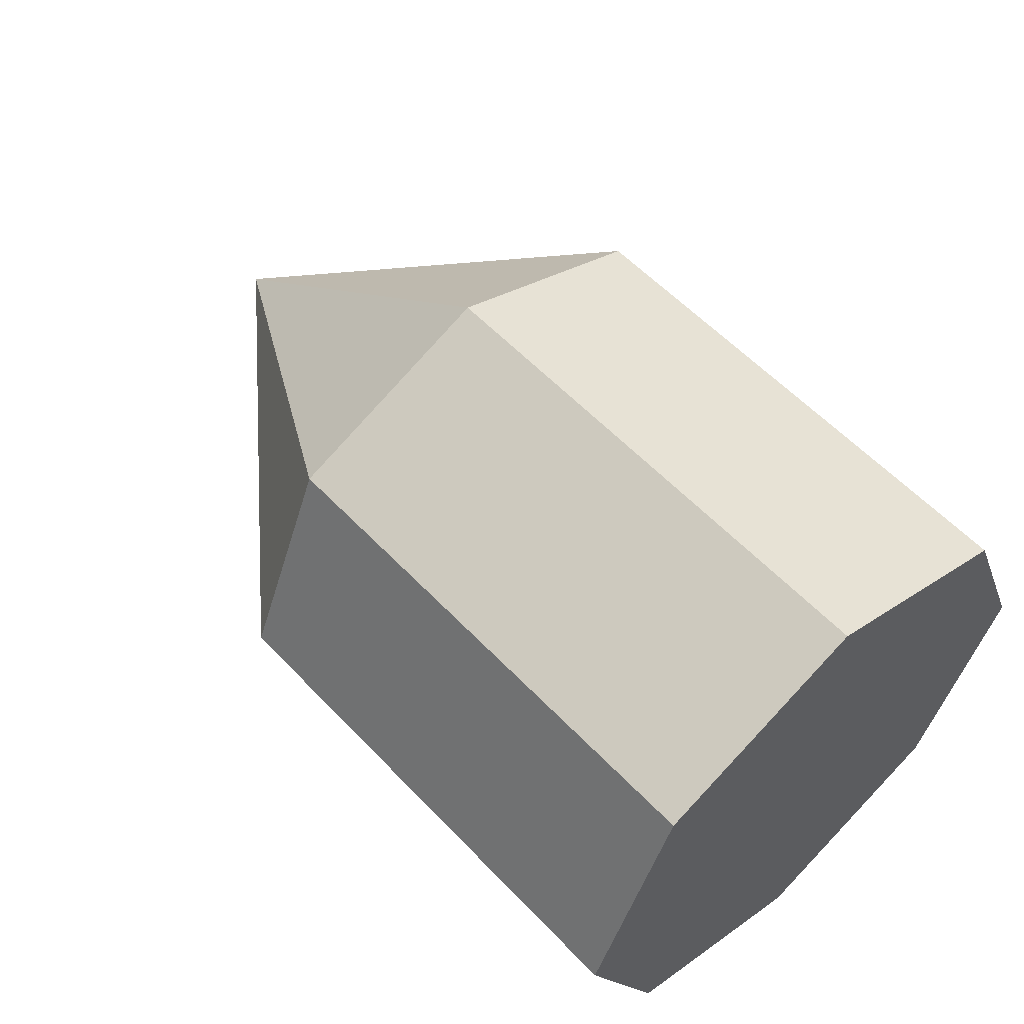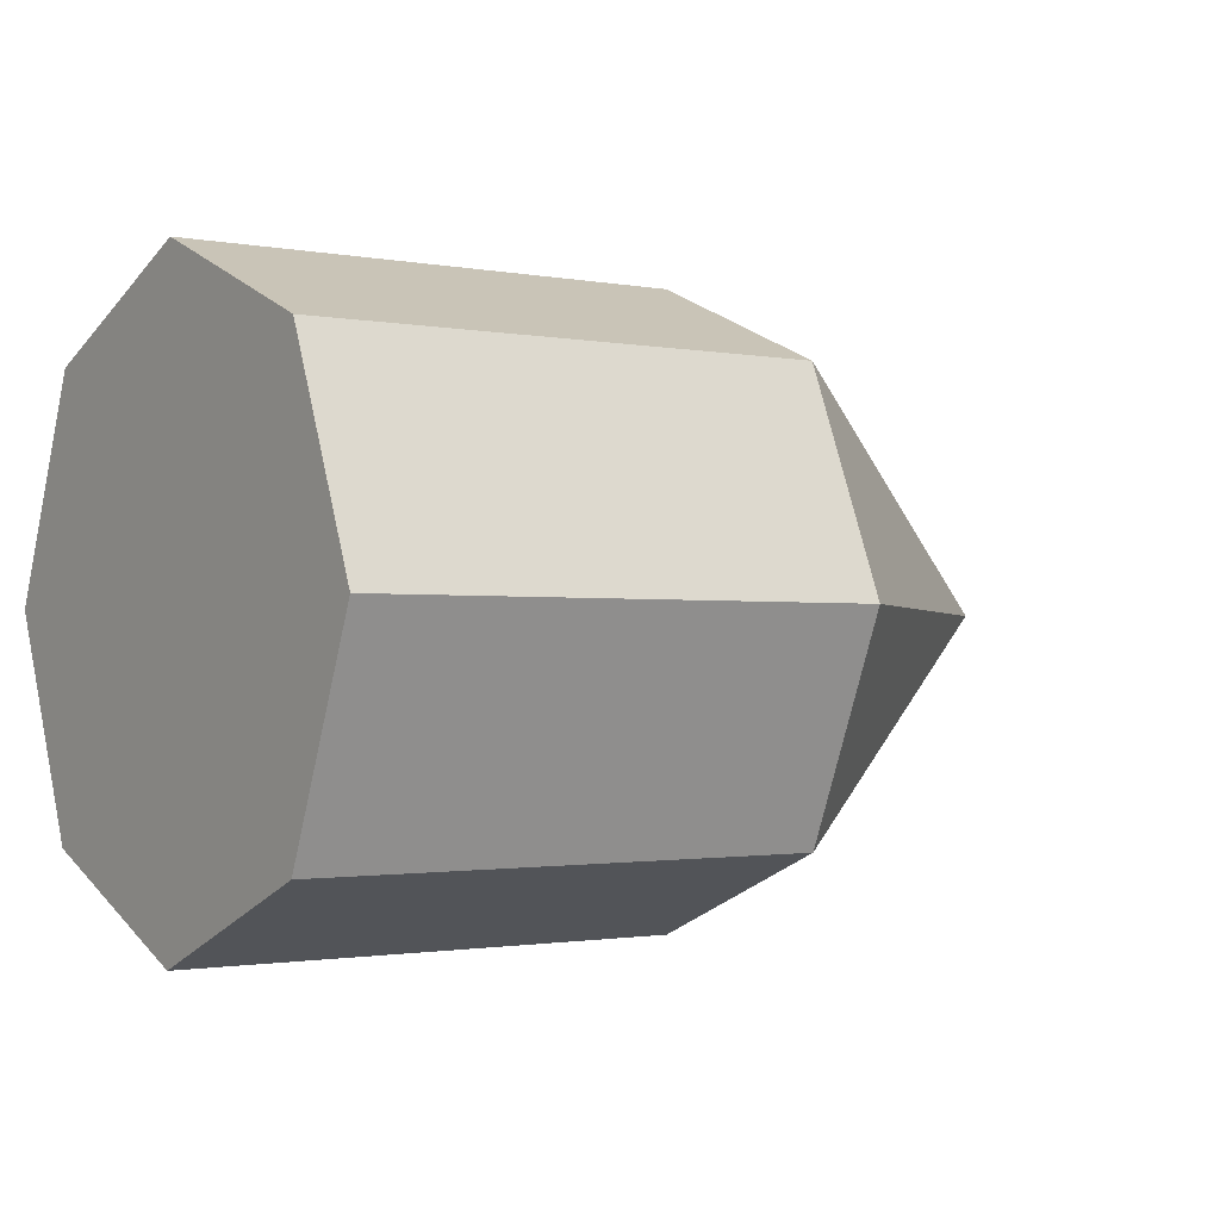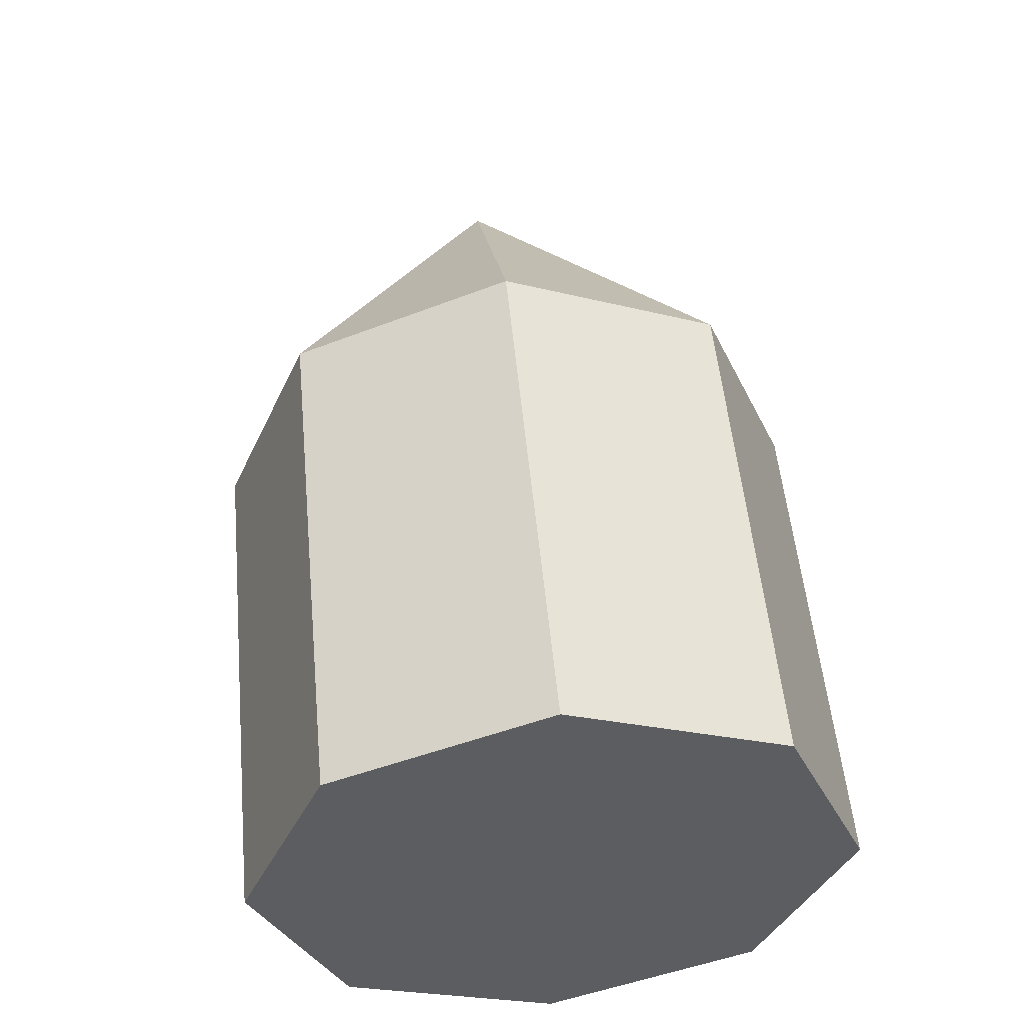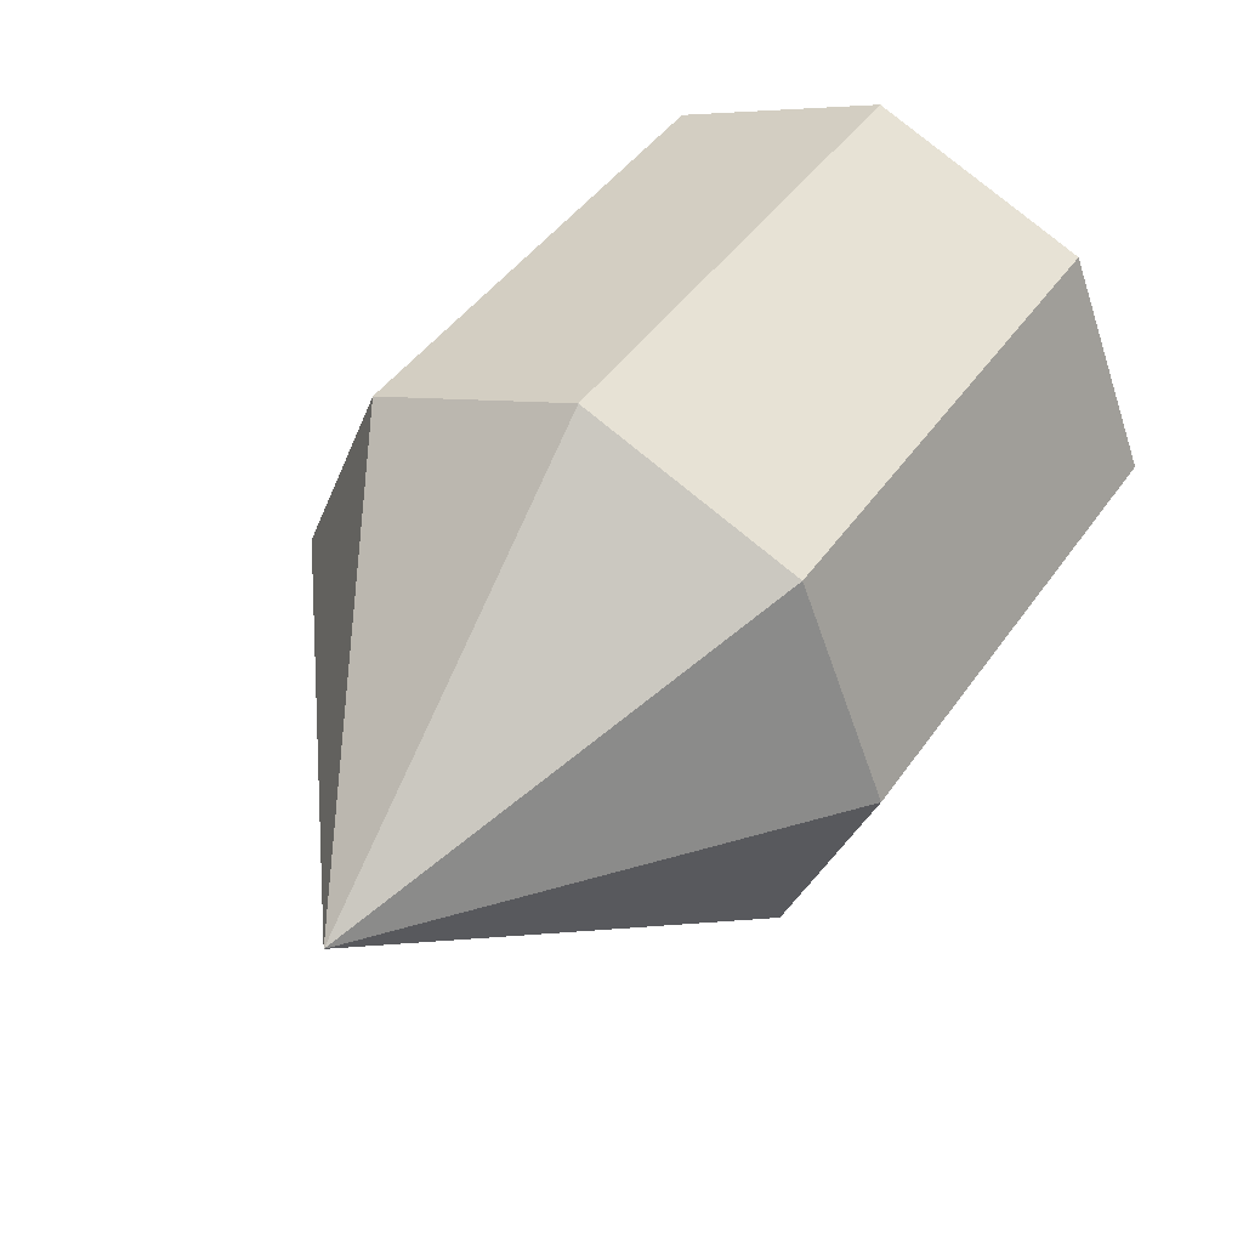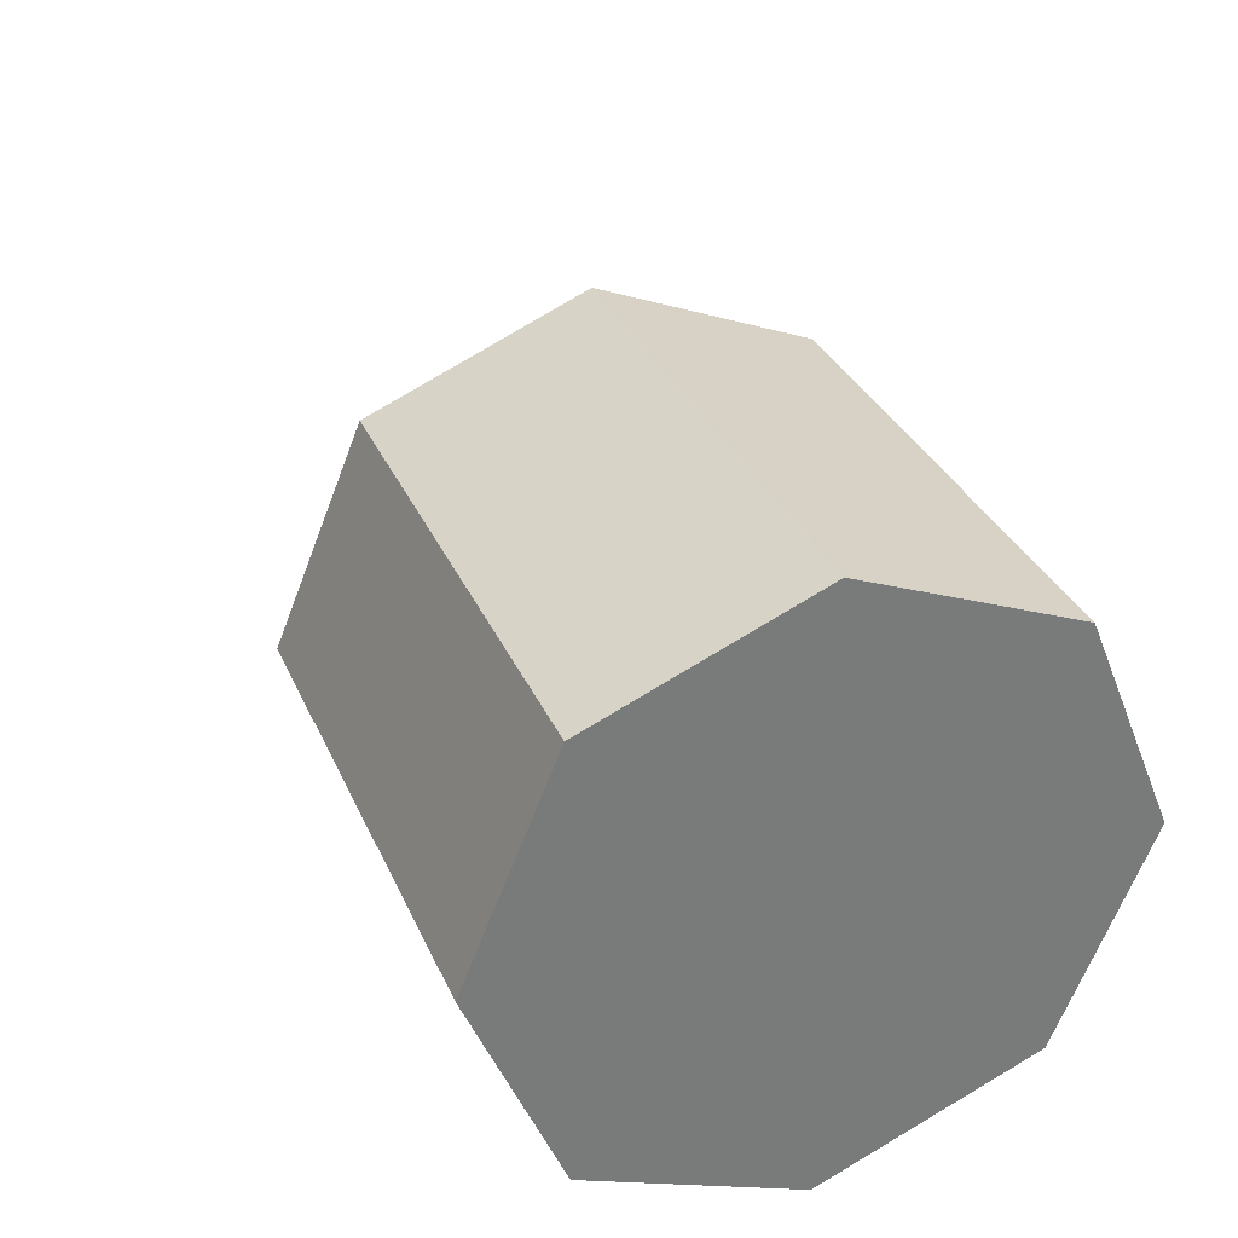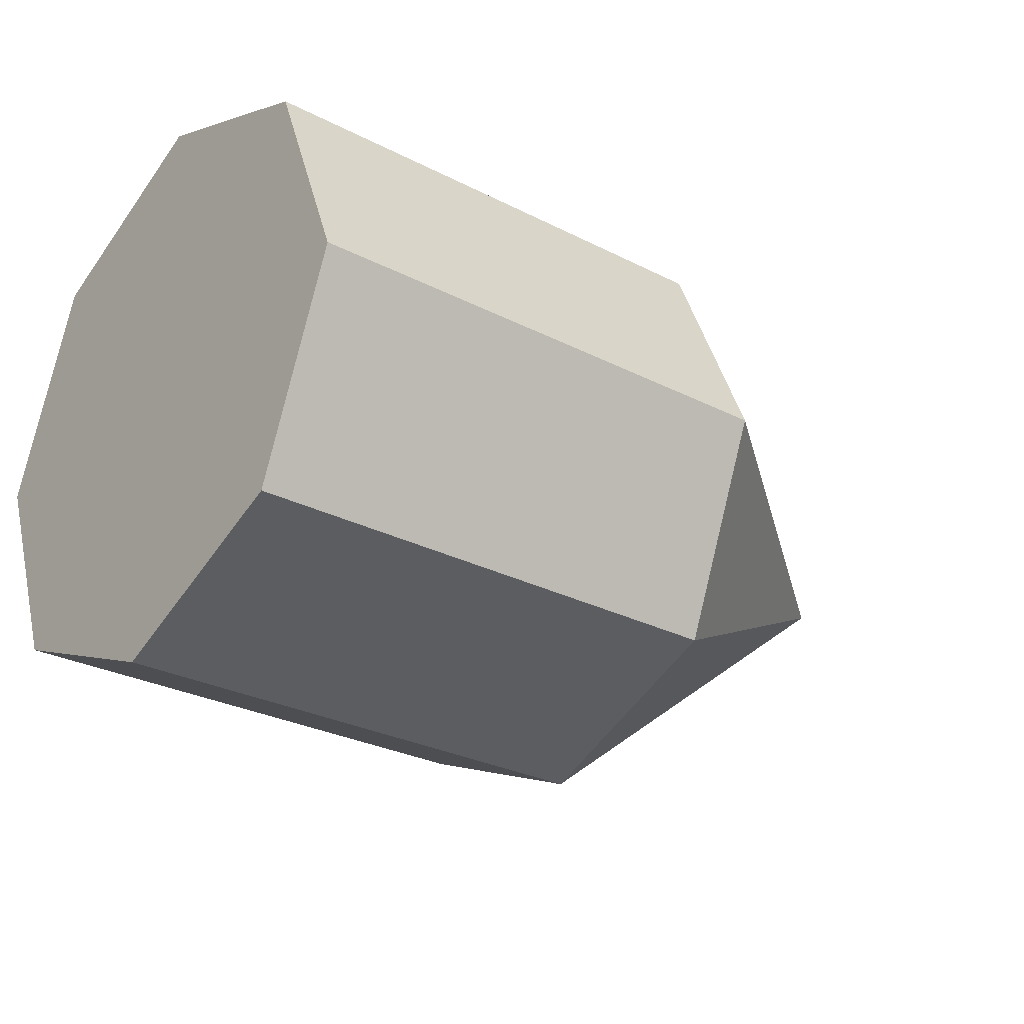
<metadata>
{"format":"obj","ext":"obj","renderer":"f3d","projection":"perspective","resolution":1024,"background":"white","views":[{"elev":57.4,"azim":47.2,"up":"+Y"},{"elev":-1.4,"azim":144.8,"up":"+Y"},{"elev":53.4,"azim":84.6,"up":"+Y"},{"elev":44.7,"azim":-57.4,"up":"+Z"},{"elev":32.8,"azim":68.8,"up":"+Y"},{"elev":-28.0,"azim":142.0,"up":"+Y"}]}
</metadata>
<code>
o Rocket_Cone
v -0.445 0 -0.6192
v -0.445 0.4378 -0.4378
v -0.445 0.6192 0
v -0.445 0.4378 0.4378
v -0.445 -0 0.6192
v -0.445 -0.4378 0.4378
v -0.445 -0.6192 -0
v -0.445 -0.4378 -0.4378
v -1.223 -0 0
v 0.5979 0 -0.6192
v 0.5979 0.4378 -0.4378
v 0.5979 0.6192 0
v 0.5979 0.4378 0.4378
v 0.5979 0 0.6192
v 0.5979 -0.4378 0.4378
v 0.5979 -0.6192 -0
v 0.5979 -0.4378 -0.4378
f 1 9 2
f 2 9 3
f 3 9 4
f 4 9 5
f 5 9 6
f 6 9 7
f 7 9 8
f 8 9 1
f 8 1 10 17
f 10 11 12 13 14 15 16 17
f 7 8 17 16
f 6 7 16 15
f 1 2 11 10
f 5 6 15 14
f 4 5 14 13
f 3 4 13 12
f 2 3 12 11

</code>
